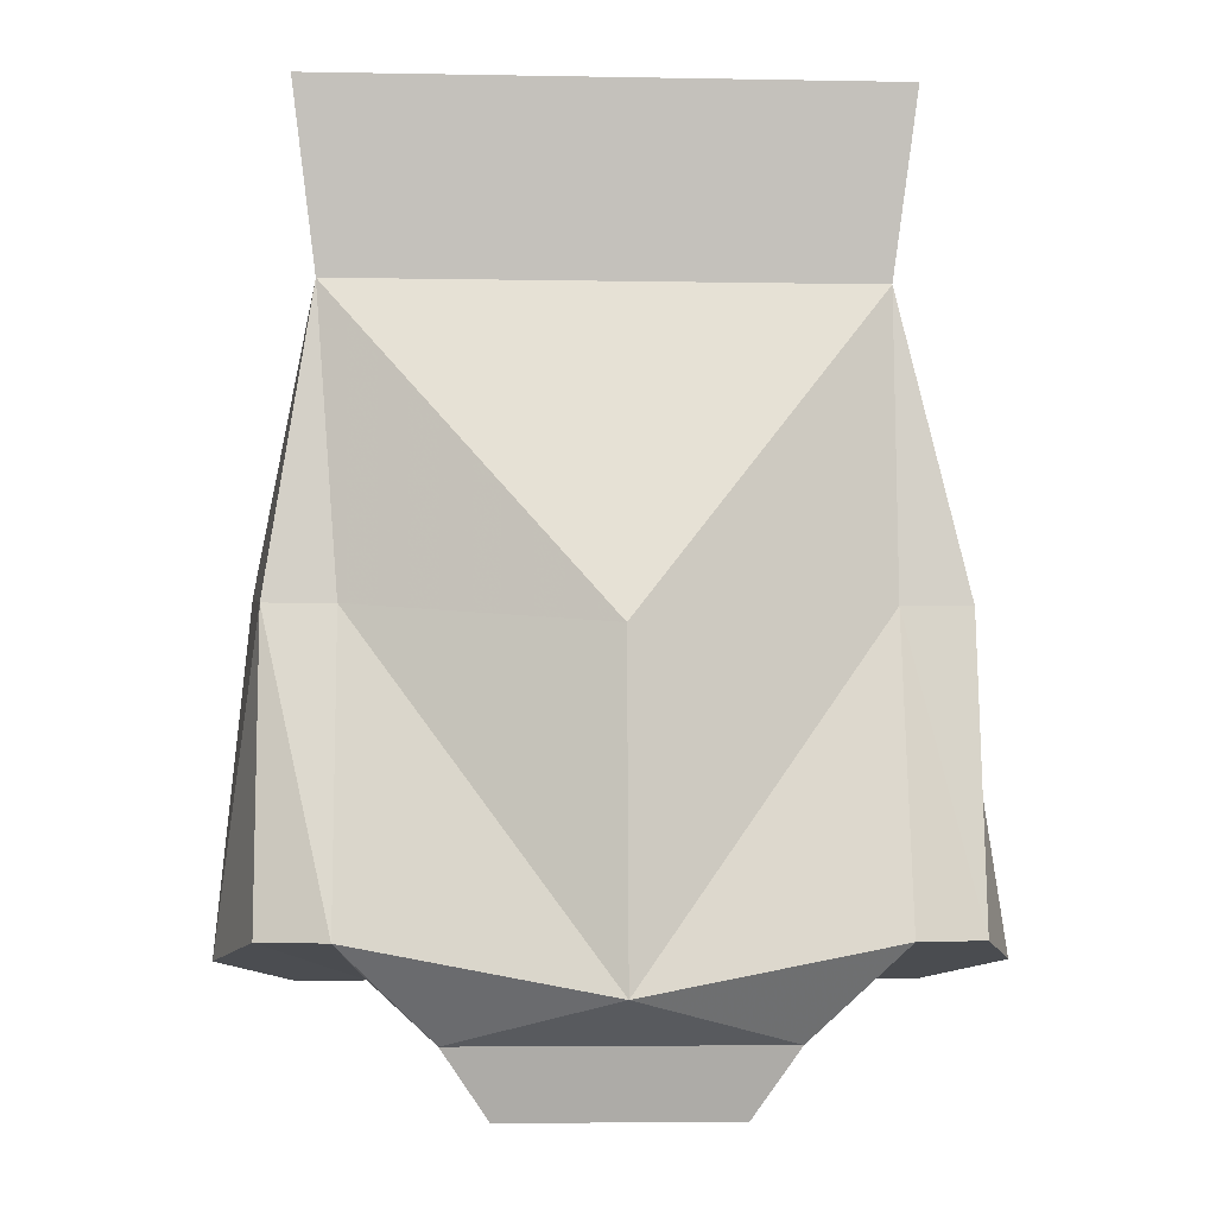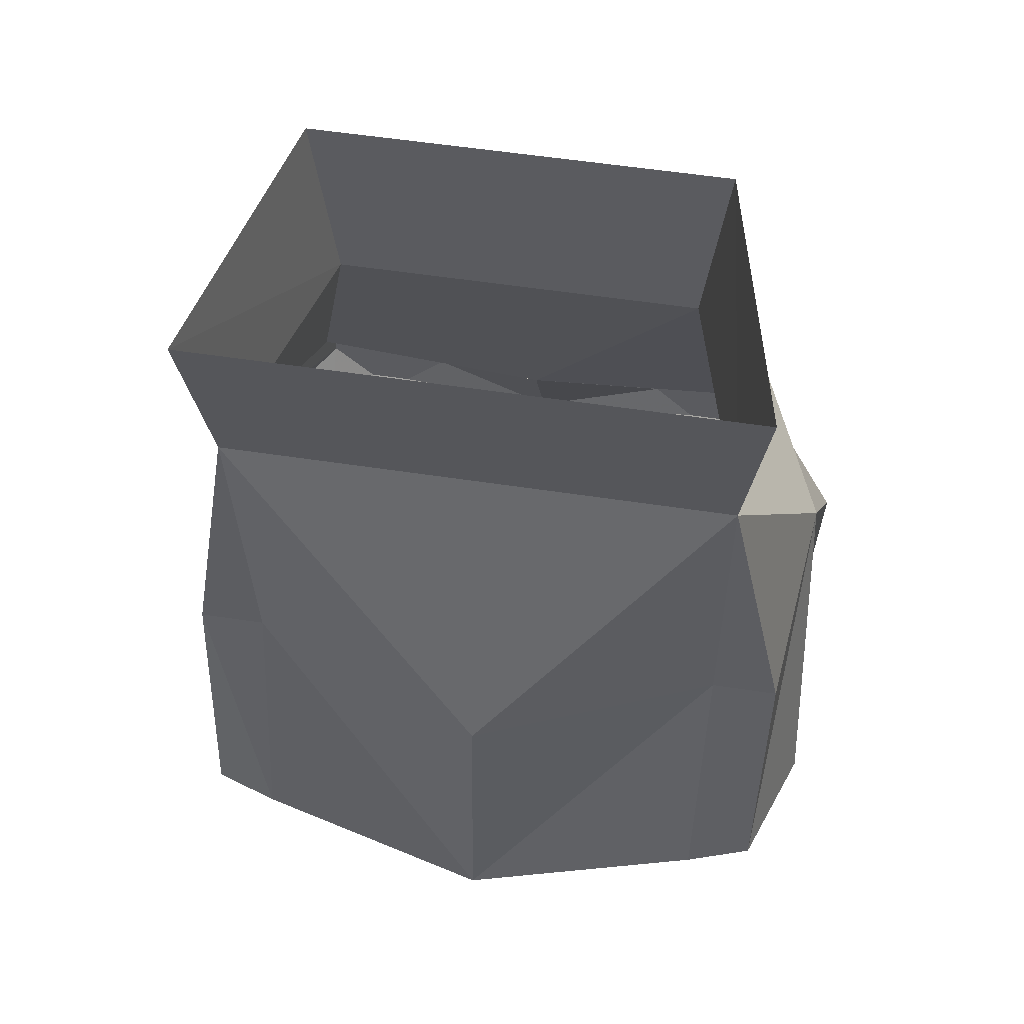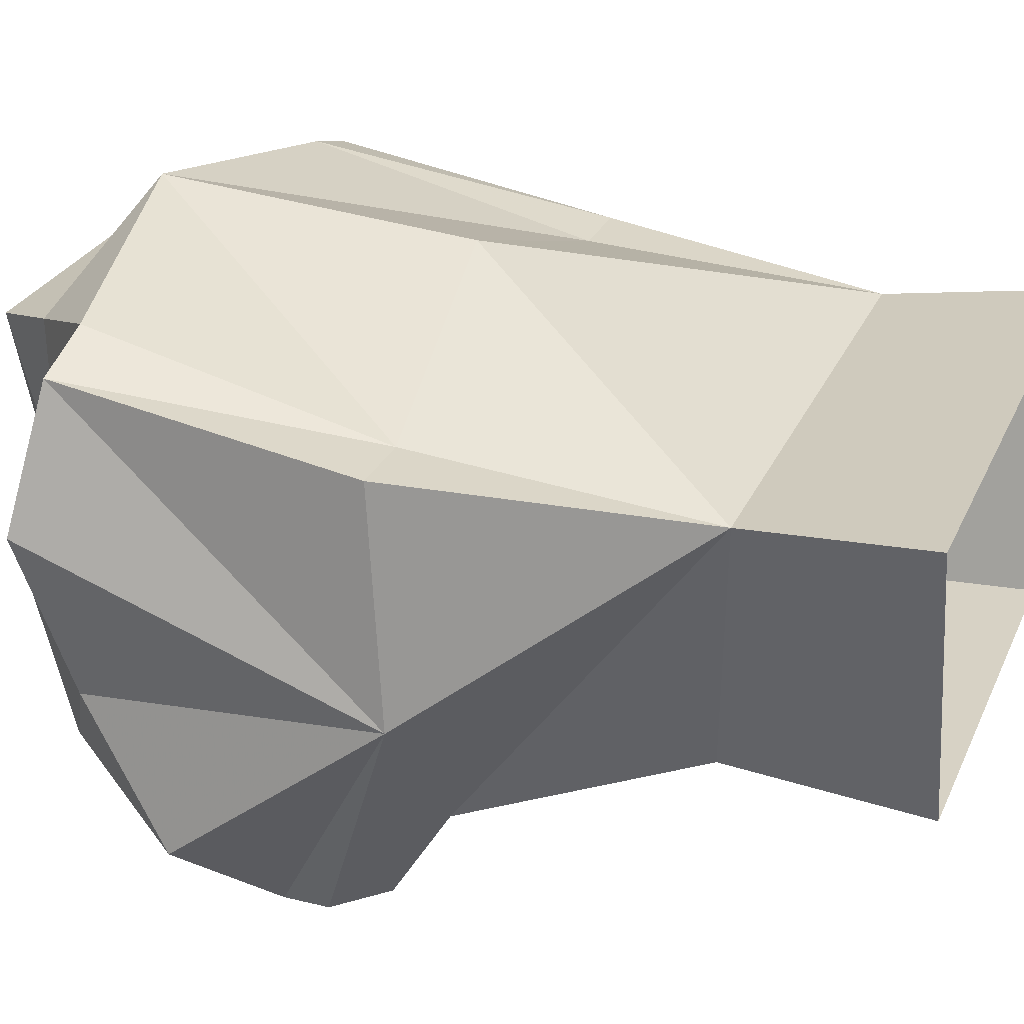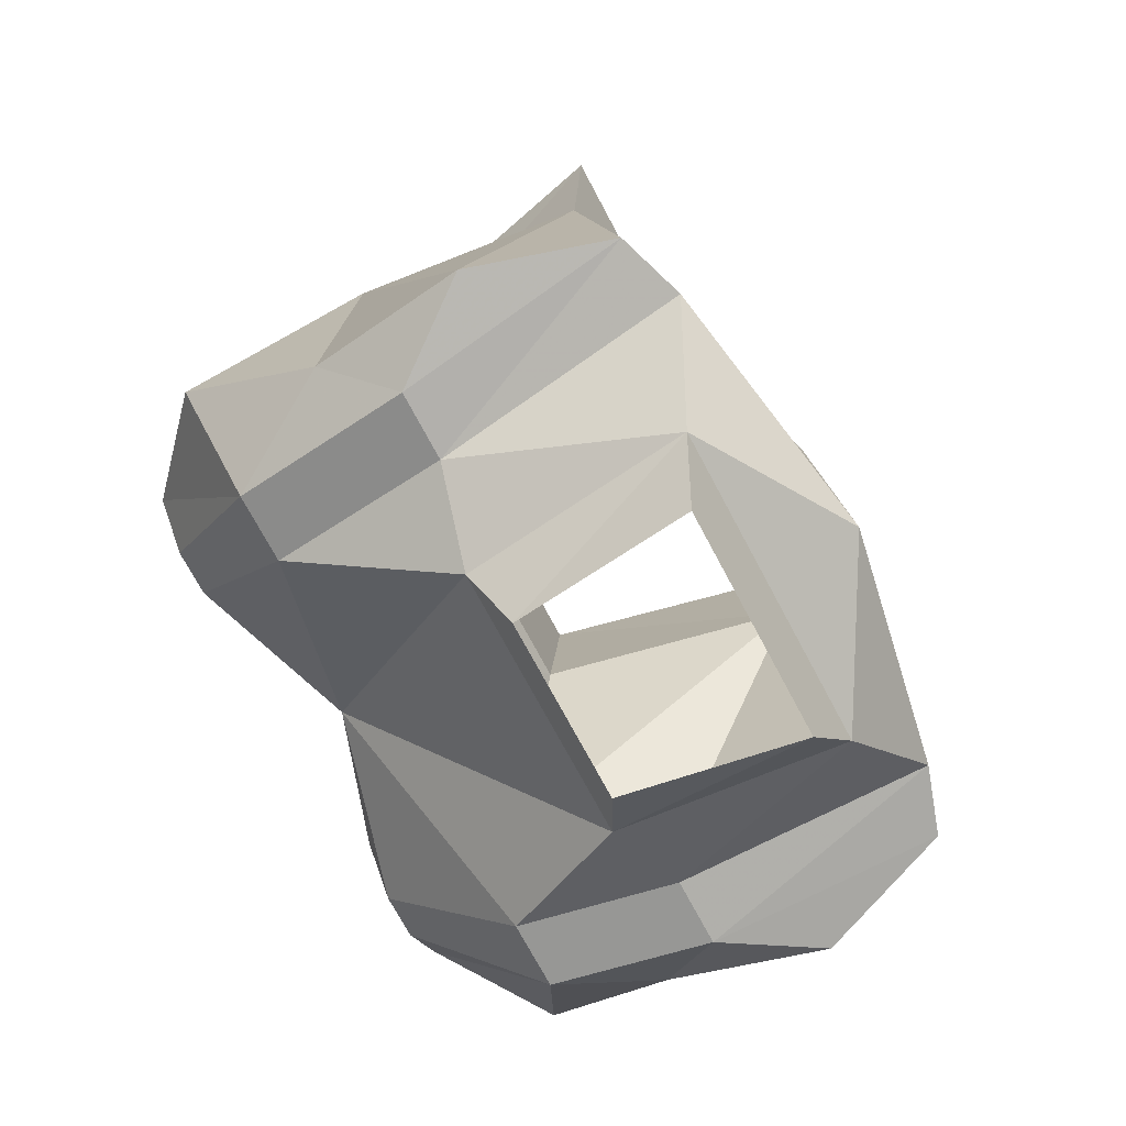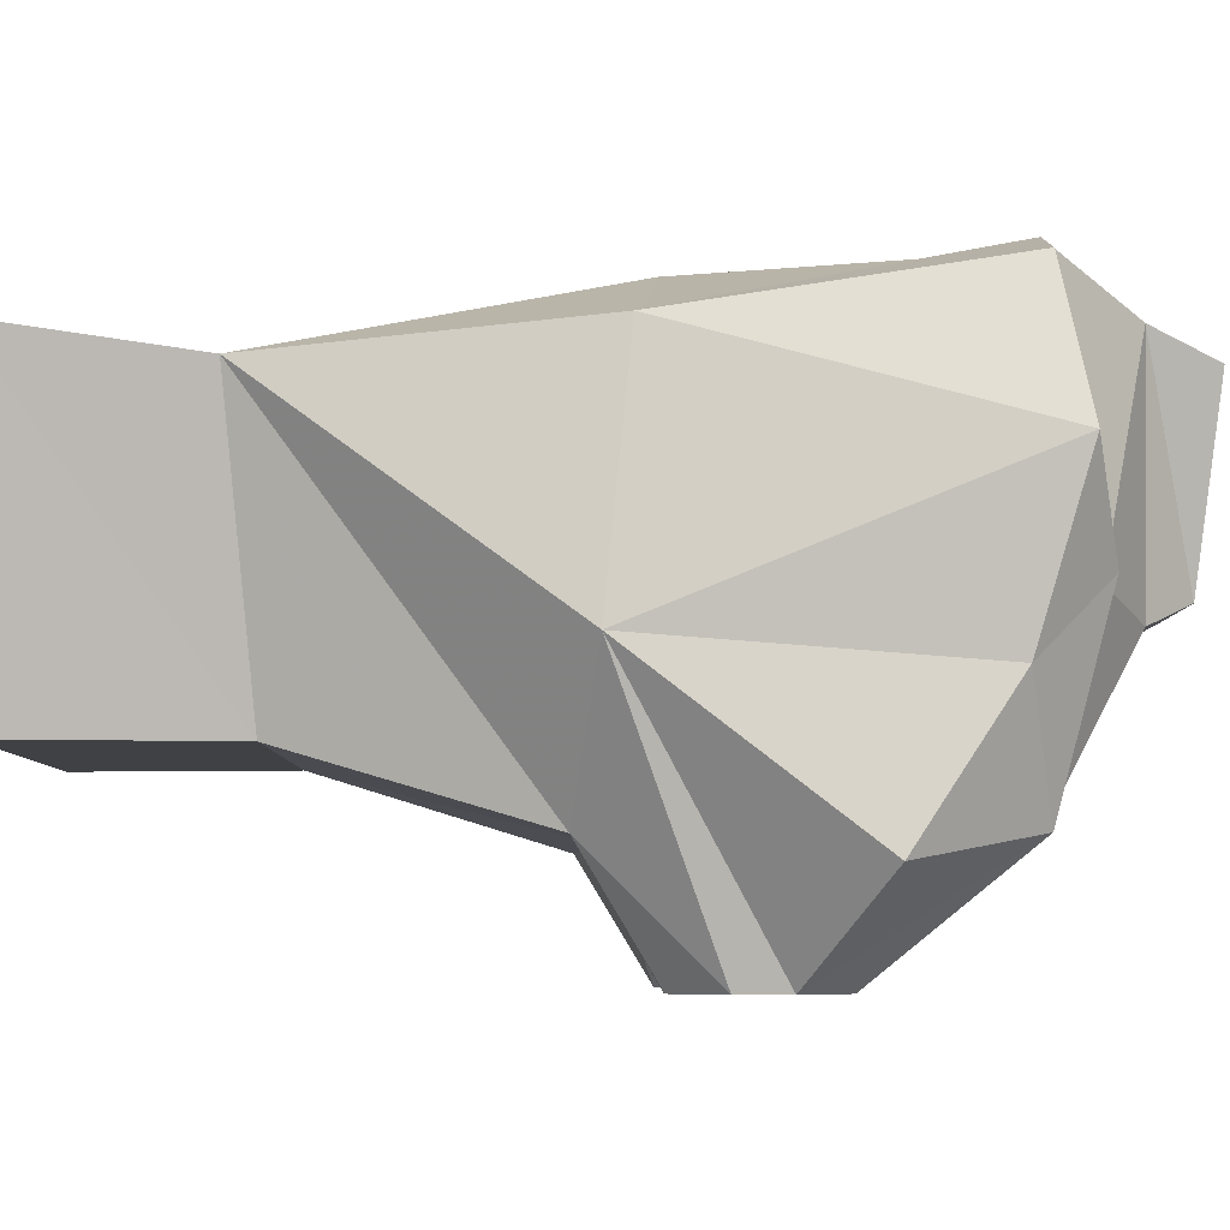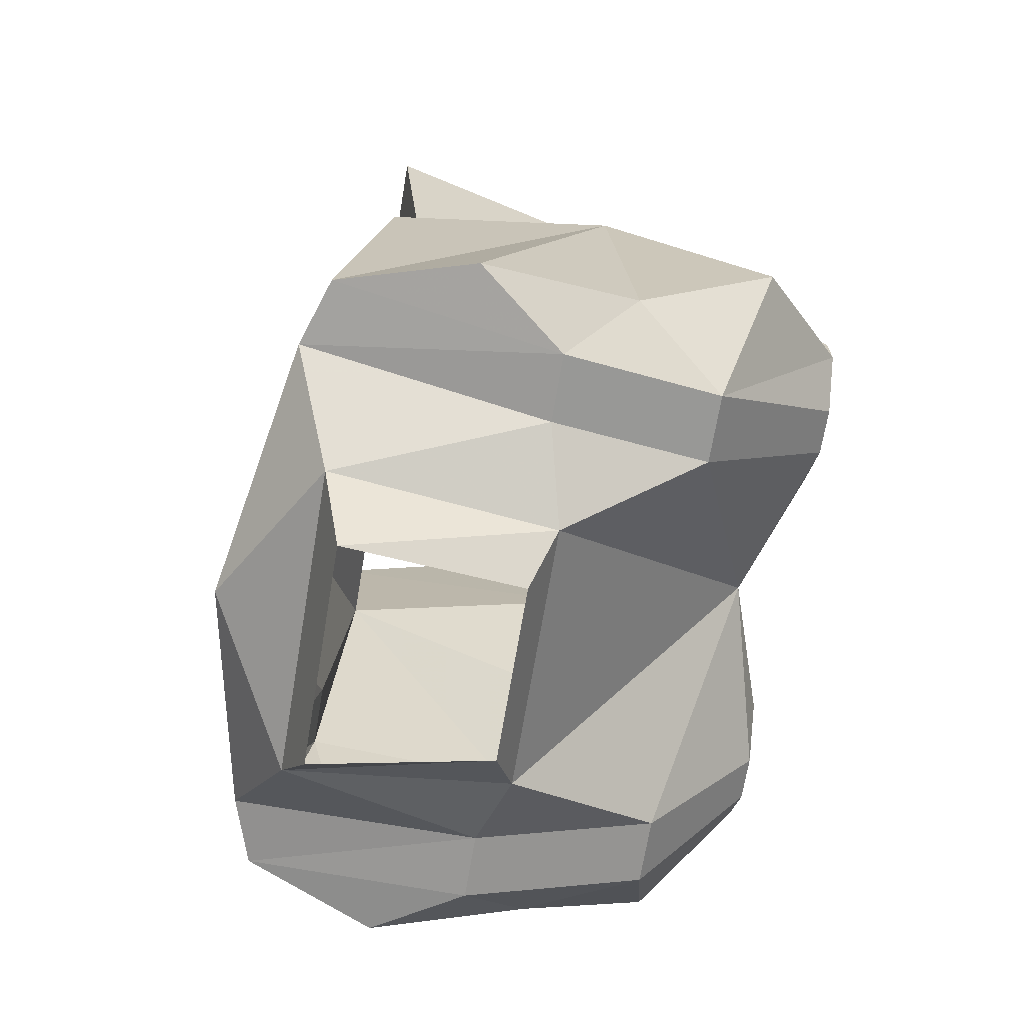
<metadata>
{"format":"obj","ext":"obj","renderer":"f3d","projection":"perspective","resolution":1024,"background":"white","views":[{"elev":-4.6,"azim":-3.4,"up":"+Y"},{"elev":55.9,"azim":9.1,"up":"+Y"},{"elev":27.5,"azim":110.5,"up":"+Z"},{"elev":-73.2,"azim":-61.9,"up":"+Y"},{"elev":-5.9,"azim":-90.4,"up":"+Z"},{"elev":-69.4,"azim":80.5,"up":"+Y"}]}
</metadata>
<code>
v -0.07812 -1.164 -0.125
v -0.09375 -1.148 -0.125
v -0.09375 -1.133 -0.125
v -0.07812 -1.117 -0.125
v -0.0625 -1.164 -0.125
v -0.07031 -1.211 -0.08594
v -0.09375 -1.211 -0.08594
v -0.125 -1.172 -0.09375
v -0.1172 -1.102 -0.03906
v -0.08594 -1.094 -0.08594
v -0.0625 -1.117 -0.125
v -0.04688 -1.133 -0.125
v -0.04688 -1.148 -0.125
v 0 -1.148 -0.1094
v -0.04688 -1.242 -0.03125
v -0.07812 -1.227 -0.02344
v -0.1016 -1.227 -0.02344
v -0.1172 -1.203 -0.04688
v -0.125 -1.219 0.007812
v -0.1094 -1.109 0.03906
v -0.09375 -1.008 0.03125
v -0.07031 -1.016 -0.0625
v 0 -1.102 -0.08594
v 0.04688 -1.148 -0.125
v 0.0625 -1.164 -0.125
v 0.07031 -1.219 -0.07812
v 0.04688 -1.242 -0.03125
v 0.03125 -1.258 -0.02344
v -0.03125 -1.258 -0.02344
v -0.05469 -1.242 0.04688
v -0.08594 -1.211 0.0625
v -0.1094 -1.211 0.05469
v 0.0625 -1.016 -0.0625
v -0.07812 -0.9453 -0.0625
v 0.07031 -0.9453 -0.0625
v 0.08594 -1.008 0.03125
v 0.08594 -1.094 -0.08594
v -0.1016 -0.9453 0.03906
v 0.09375 -0.9453 0.03906
v 0 -1.117 0.07031
v -0.08594 -1.109 0.03906
v 0 -1.227 0.07812
v 0.08594 -1.109 0.03906
v 0.1094 -1.109 0.03906
v 0.1172 -1.102 -0.03906
v 0.09375 -1.133 -0.125
v 0.07812 -1.117 -0.125
v 0.0625 -1.117 -0.125
v 0.04688 -1.133 -0.125
v 0.07812 -1.164 -0.125
v 0.09375 -1.219 -0.07812
v 0.07812 -1.227 -0.02344
v 0.05469 -1.242 0.04688
v 0.03906 -1.266 0.03906
v 0.1016 -1.227 -0.02344
v 0.125 -1.219 0.007812
v 0.1094 -1.211 0.05469
v 0.08594 -1.211 0.0625
v 0.1172 -1.203 -0.04688
v 0.125 -1.172 -0.09375
v 0.09375 -1.148 -0.125
v -0.03906 -1.266 0.03906
f 1 2 3
f 1 3 4
f 1 4 5
f 4 11 5
f 5 11 12
f 5 12 13
f 24 49 25
f 25 49 48
f 25 48 50
f 46 61 50
f 46 50 47
f 47 50 48
f 1 5 6
f 1 6 7
f 1 7 2
f 2 9 3
f 3 9 10
f 3 10 4
f 4 10 11
f 5 13 14
f 6 16 17
f 6 17 7
f 9 20 21
f 9 21 10
f 10 21 22
f 10 22 23
f 10 23 11
f 11 23 12
f 12 23 13
f 13 23 14
f 14 23 24
f 14 24 25
f 16 31 32
f 16 32 17
f 33 34 35
f 33 35 36
f 33 36 37
f 33 37 23
f 33 23 22
f 33 22 34
f 34 22 38
f 38 22 21
f 38 21 39
f 39 21 36
f 39 36 35
f 40 36 21
f 40 21 41
f 40 41 42
f 40 42 43
f 40 43 36
f 36 43 44
f 36 44 45
f 36 45 37
f 37 45 46
f 37 46 47
f 37 47 48
f 37 48 23
f 23 48 49
f 23 49 24
f 25 50 26
f 26 50 51
f 26 51 52
f 55 57 58
f 55 58 52
f 55 52 51
f 57 44 43
f 57 43 58
f 58 43 42
f 45 61 46
f 20 32 31
f 20 31 41
f 20 41 21
f 61 51 50
f 31 42 41
f 2 7 8
f 2 8 9
f 5 14 6
f 6 14 15
f 6 15 16
f 7 17 18
f 7 18 8
f 8 18 9
f 9 18 19
f 9 19 20
f 14 25 26
f 14 26 27
f 14 27 15
f 15 30 16
f 16 30 31
f 17 32 19
f 17 19 18
f 26 52 27
f 27 52 53
f 55 56 57
f 55 51 59
f 55 59 56
f 56 59 45
f 56 45 57
f 57 45 44
f 58 42 53
f 58 53 52
f 59 60 45
f 45 60 61
f 19 32 20
f 59 51 60
f 60 51 61
f 30 42 31
f 30 53 42
f 15 27 28
f 15 28 29
f 15 29 30
f 27 53 54
f 27 54 28
f 53 30 62
f 53 62 54
f 30 29 62

</code>
